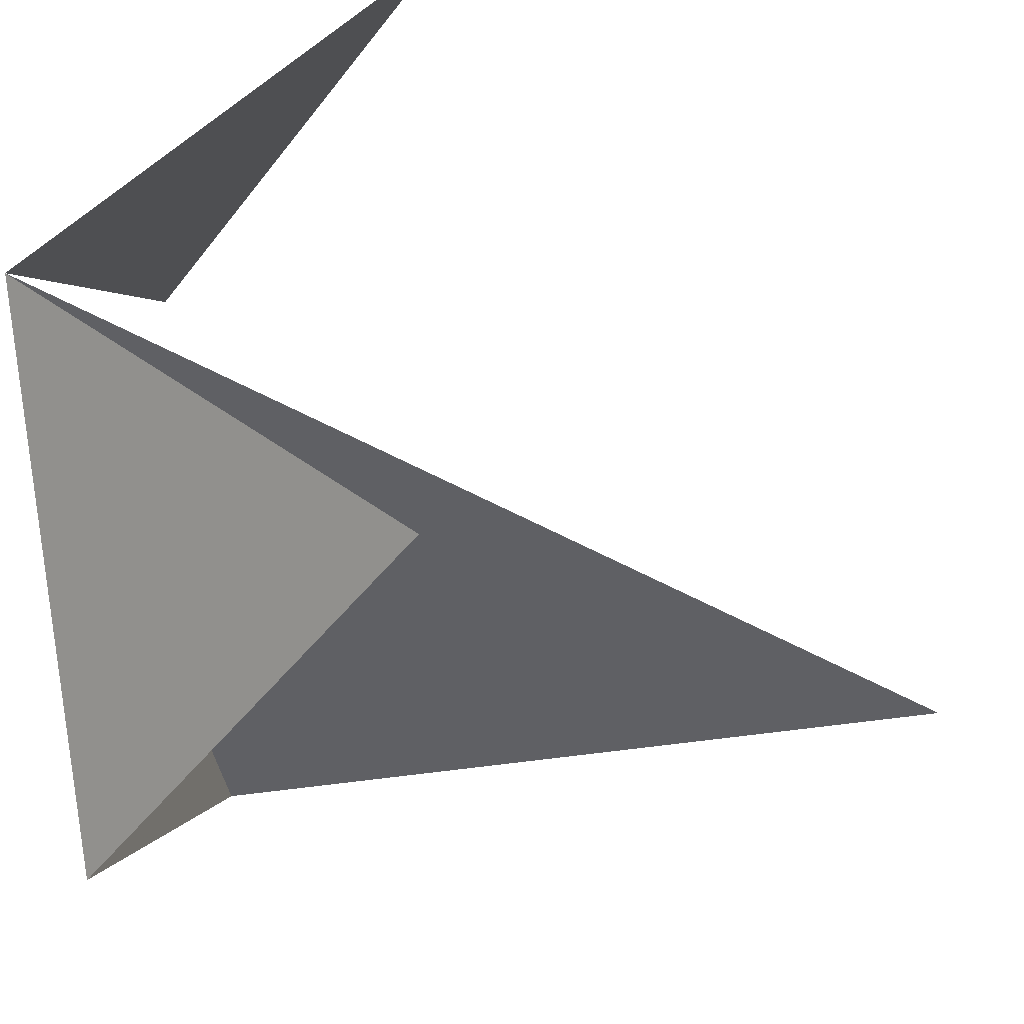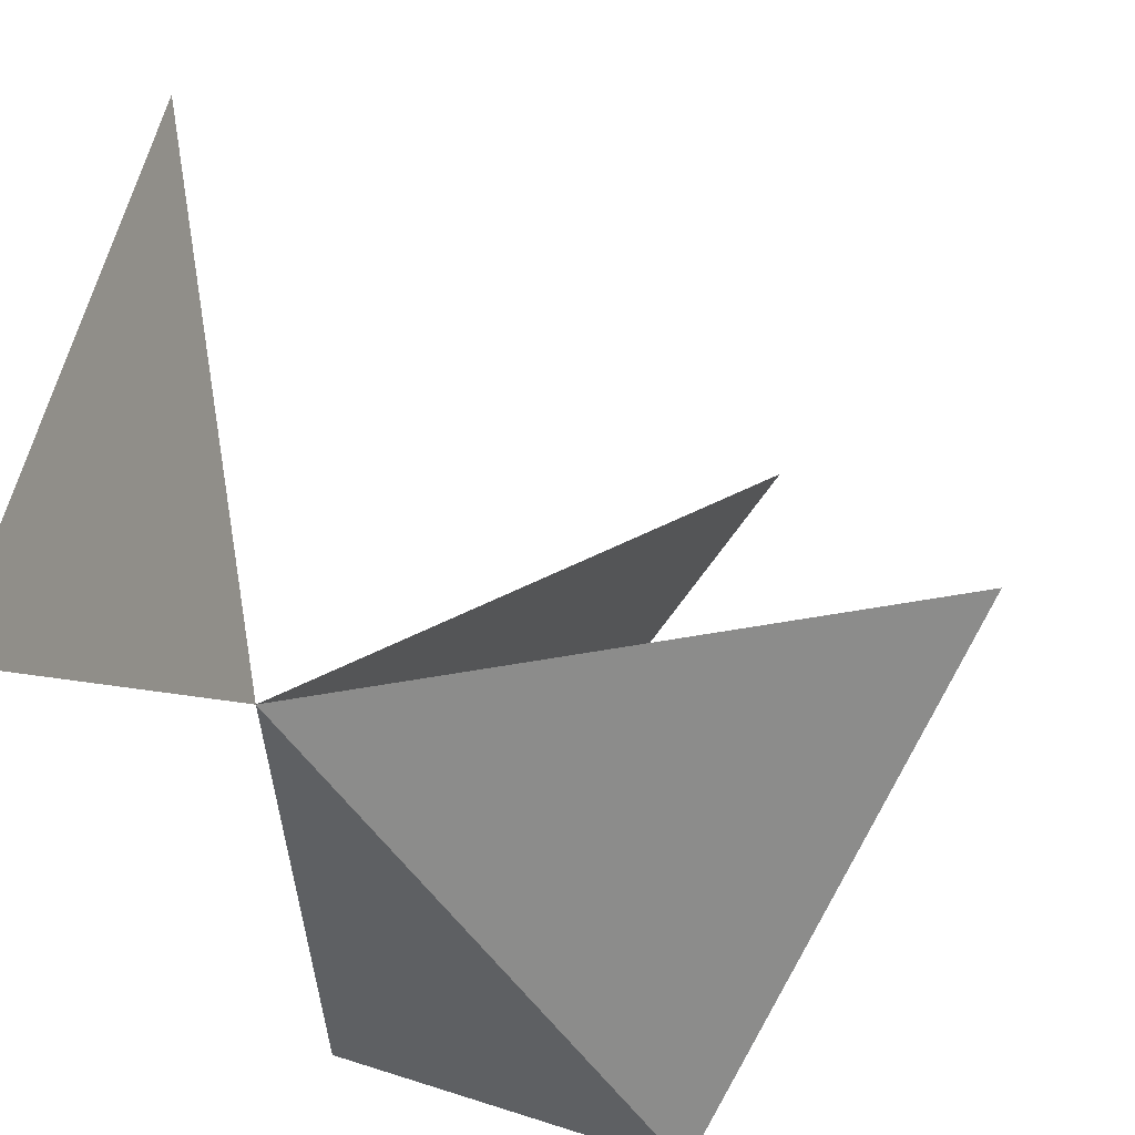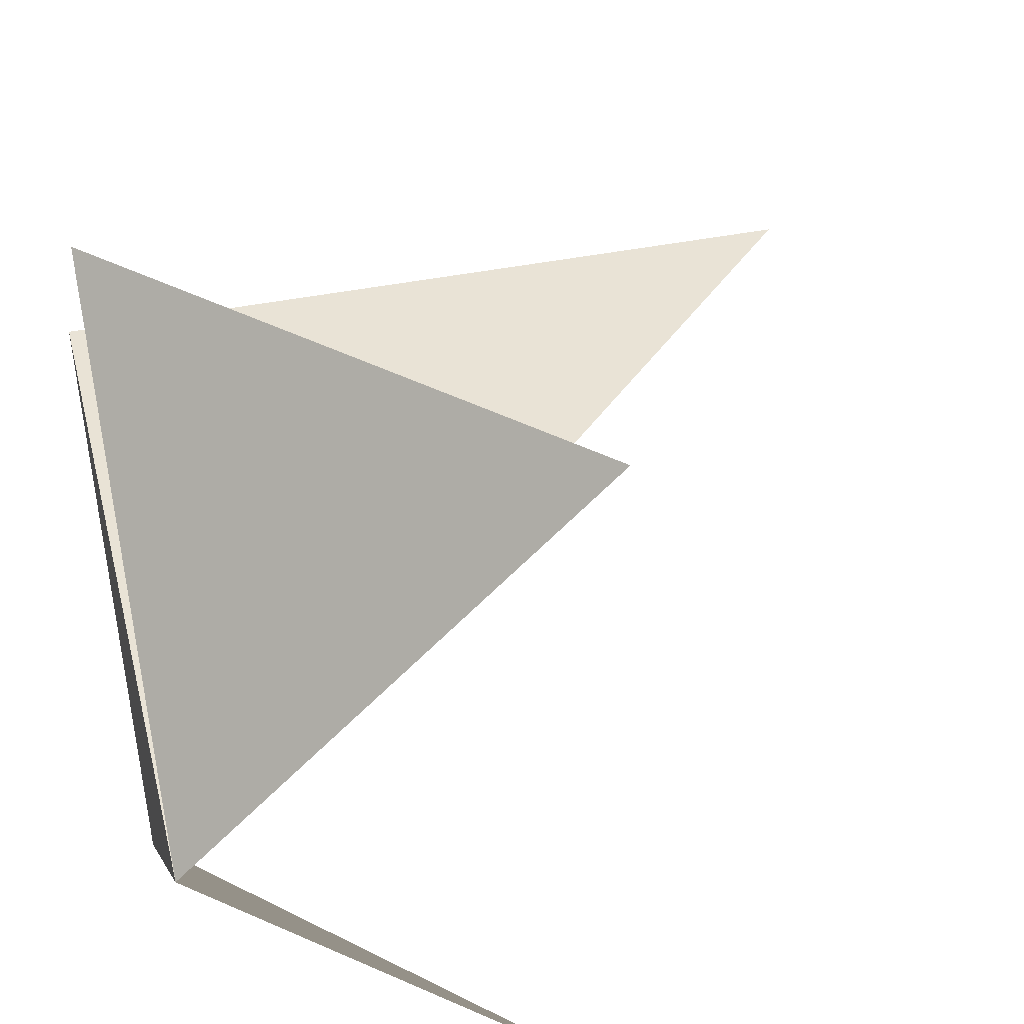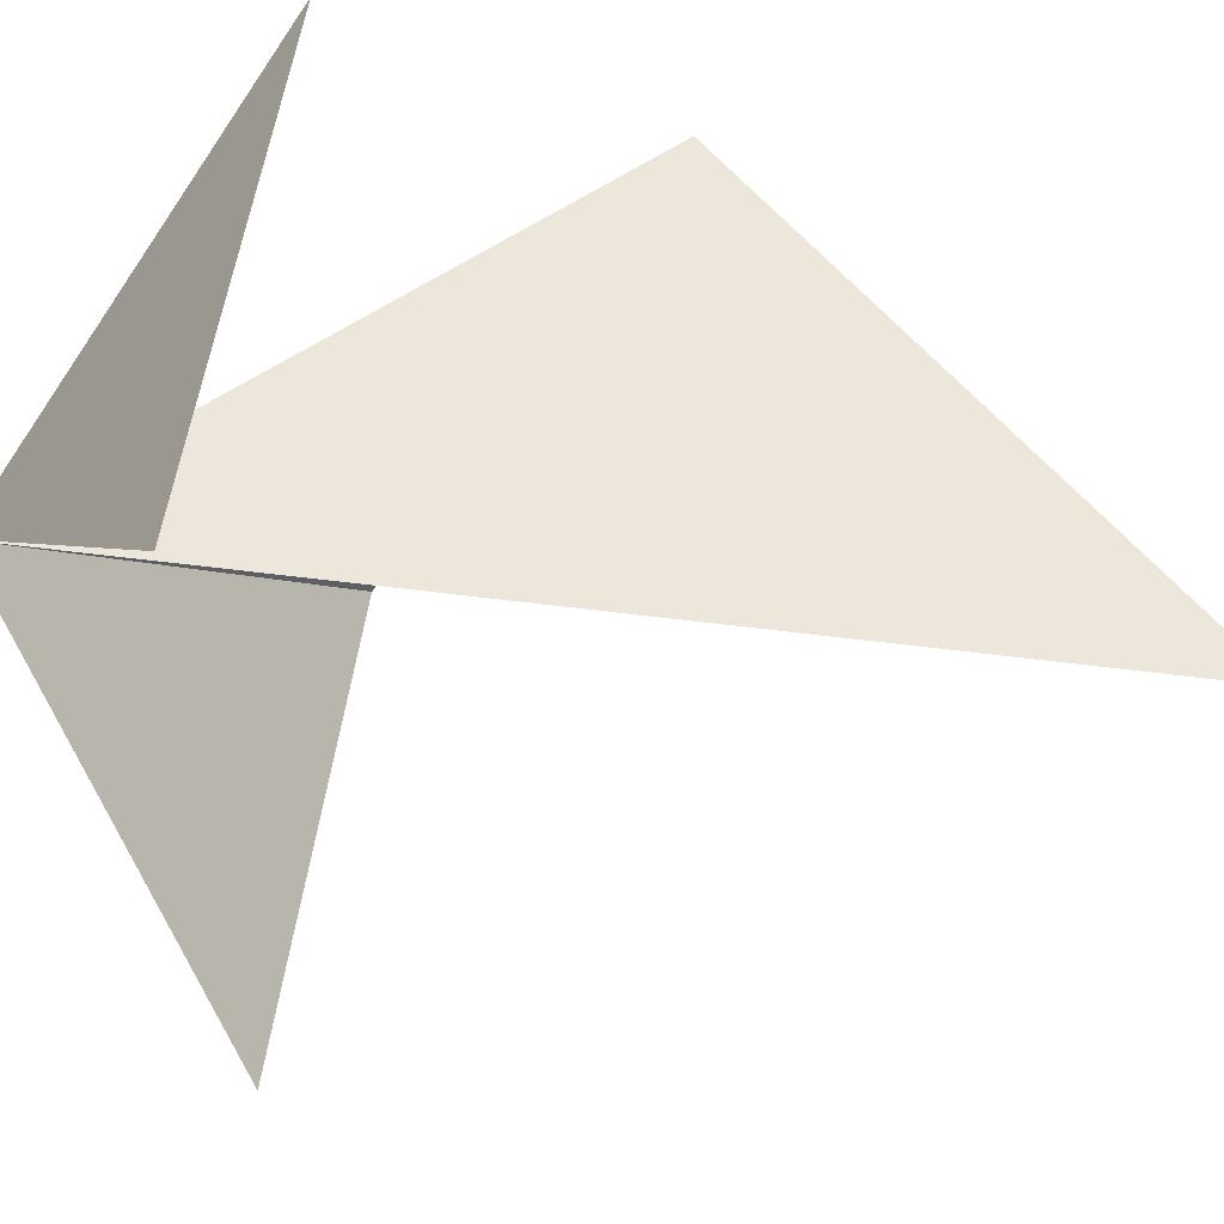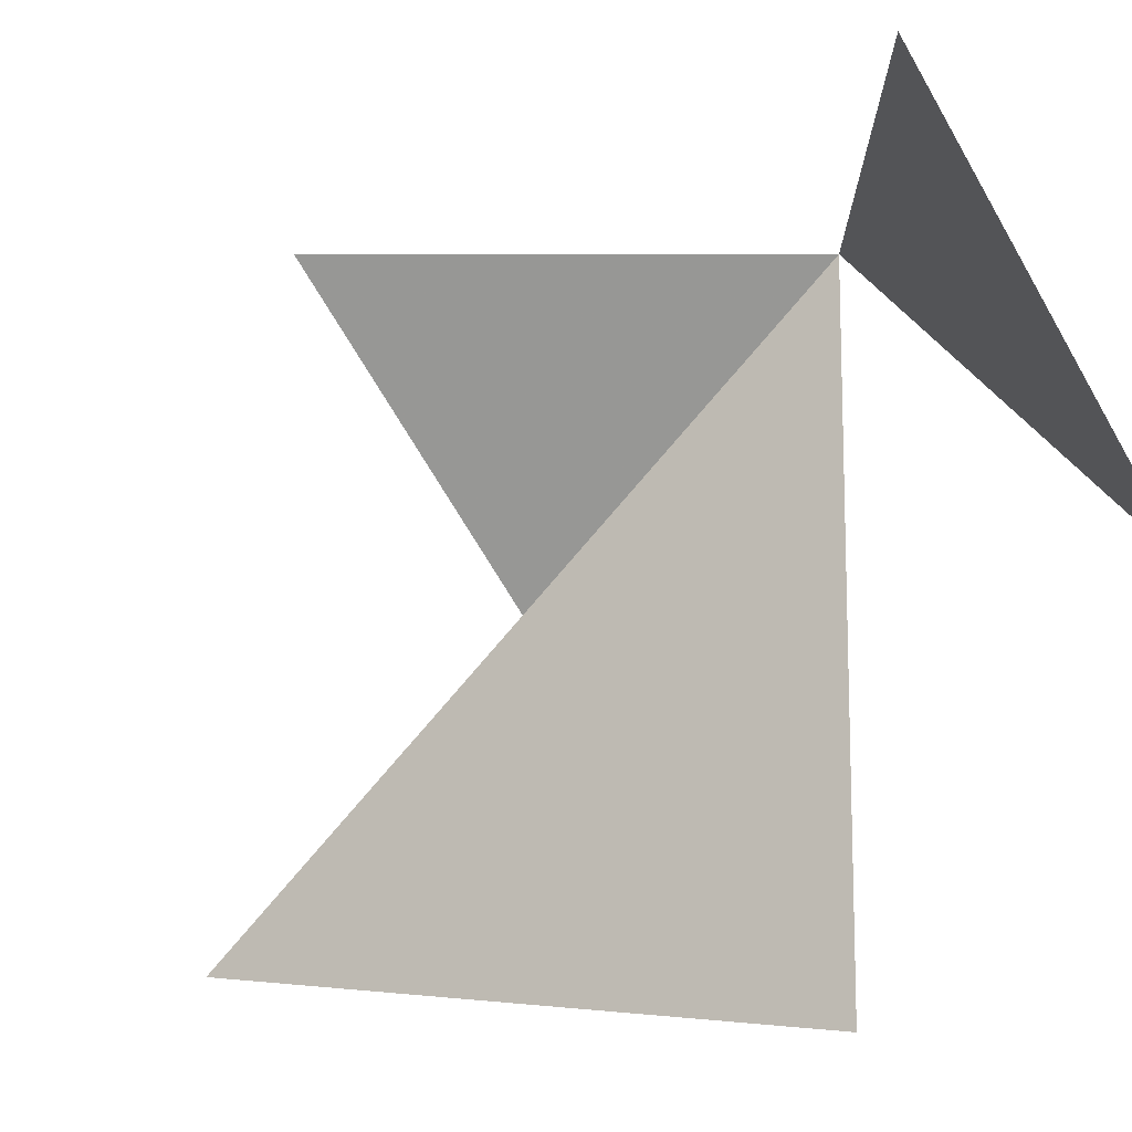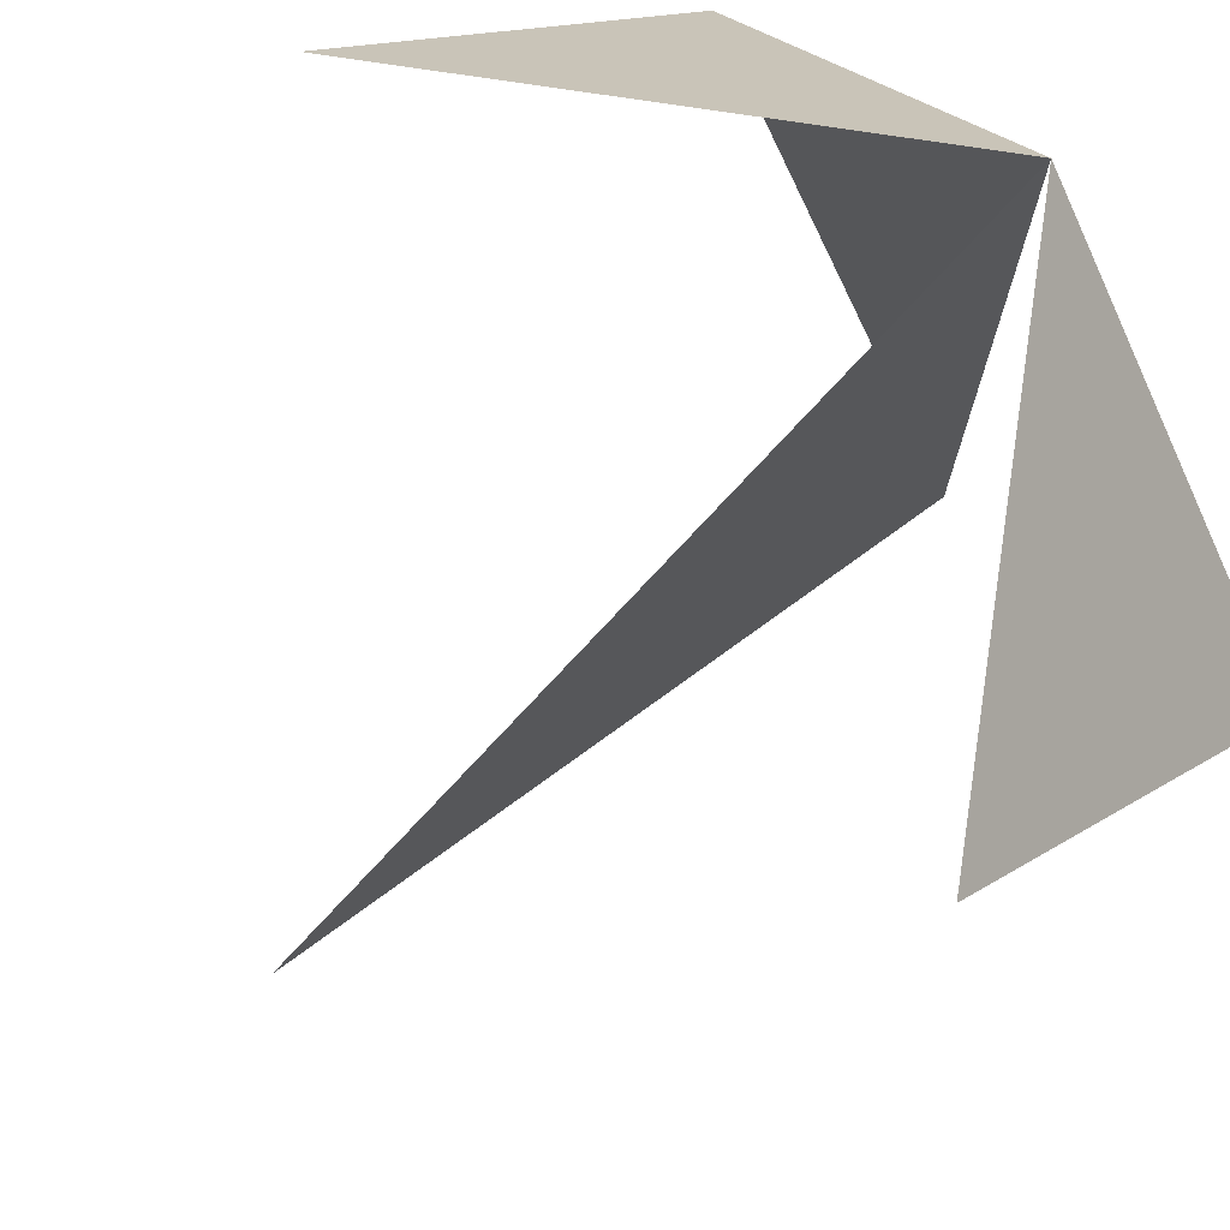
<metadata>
{"format":"obj","ext":"obj","renderer":"f3d","projection":"perspective","resolution":1024,"background":"white","views":[{"elev":-43.7,"azim":10.7,"up":"+Y"},{"elev":62.0,"azim":-54.9,"up":"+Z"},{"elev":42.0,"azim":-13.7,"up":"+Y"},{"elev":53.7,"azim":52.9,"up":"+Y"},{"elev":-13.4,"azim":135.1,"up":"+Z"},{"elev":73.9,"azim":143.8,"up":"+Z"}]}
</metadata>
<code>
v 0 0 0
v 0.5 0 0
v 1 0 0
v 0 0.5 0
v 0.5 0.5 0
v 1 0.5 0
v 0 1 0
v 0.5 1 0
v 1 1 0
v 0 0 0.5
v 0.5 0 0.5
v 1 0 0.5
v 0 0.5 0.5
v 0.5 0.5 0.5
v 1 0.5 0.5
v 0 1 0.5
v 0.5 1 0.5
v 1 1 0.5
v 0 0 1
v 0.5 0 1
v 1 0 1
v 0 0.5 1
v 0.5 0.5 1
v 1 0.5 1
v 0 1 1
v 0.5 1 1
v 1 1 1
f 16 26 22
f 10 20 22
f 10 22 4
f 4 22 6

</code>
